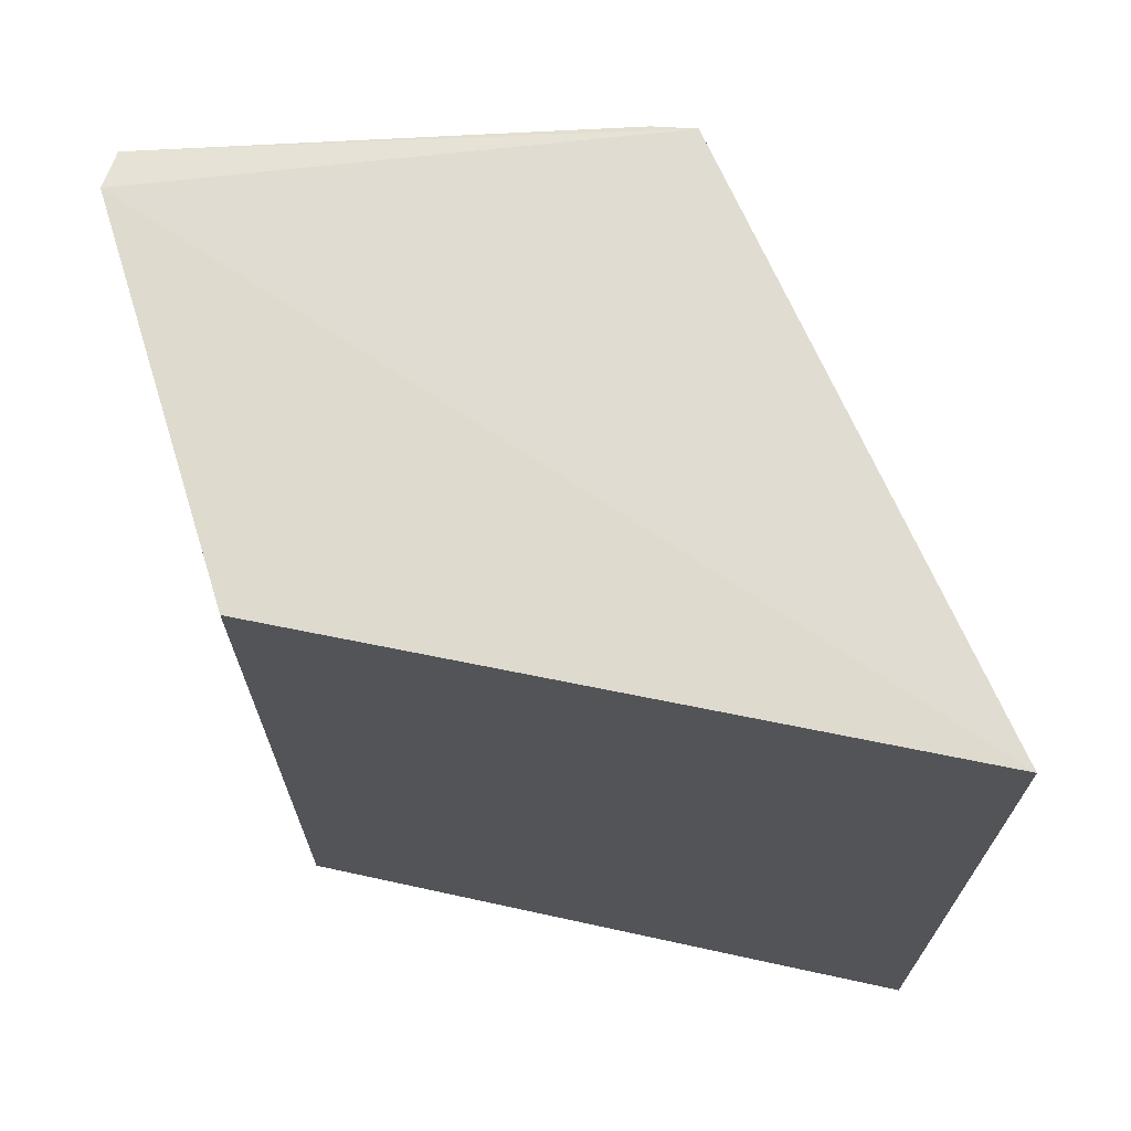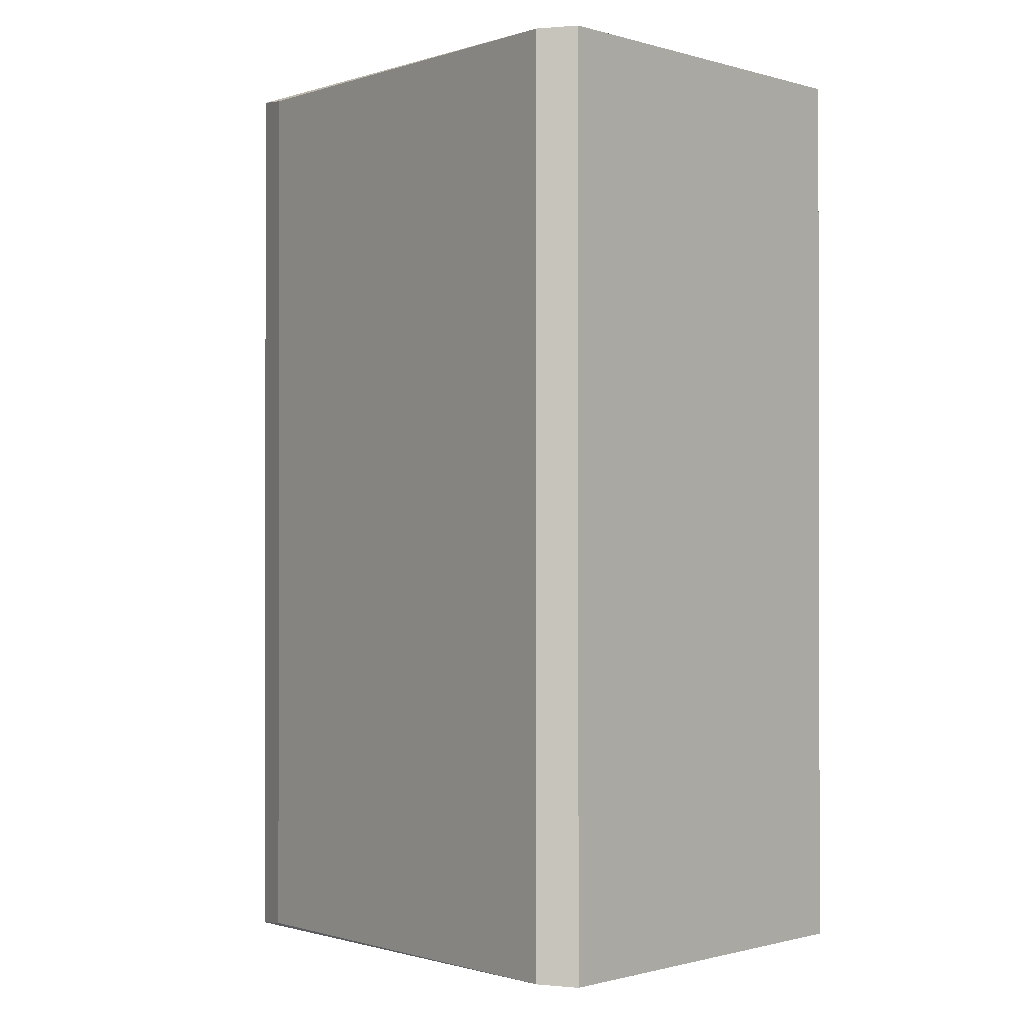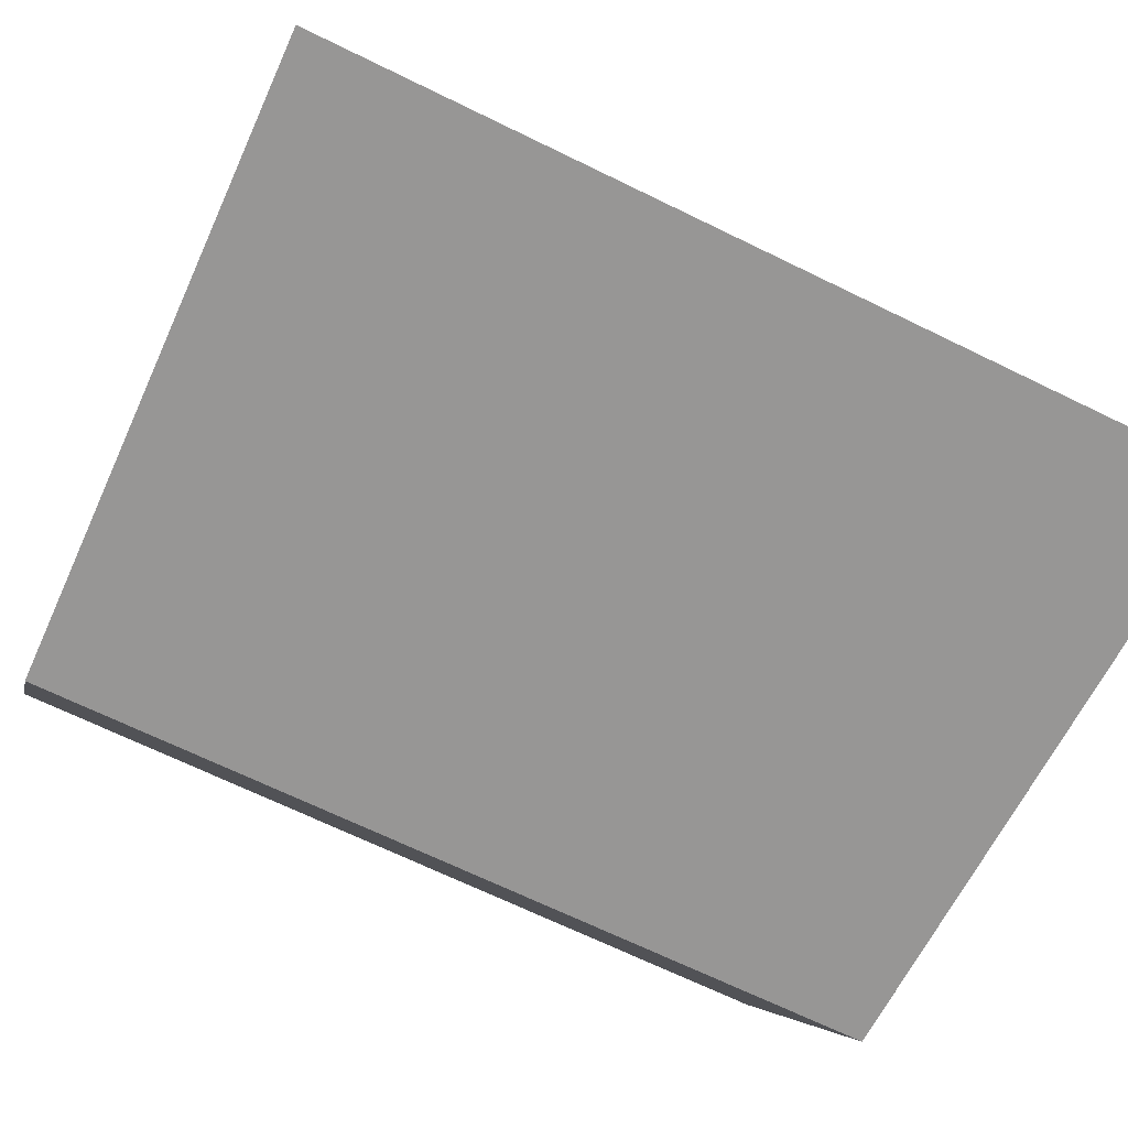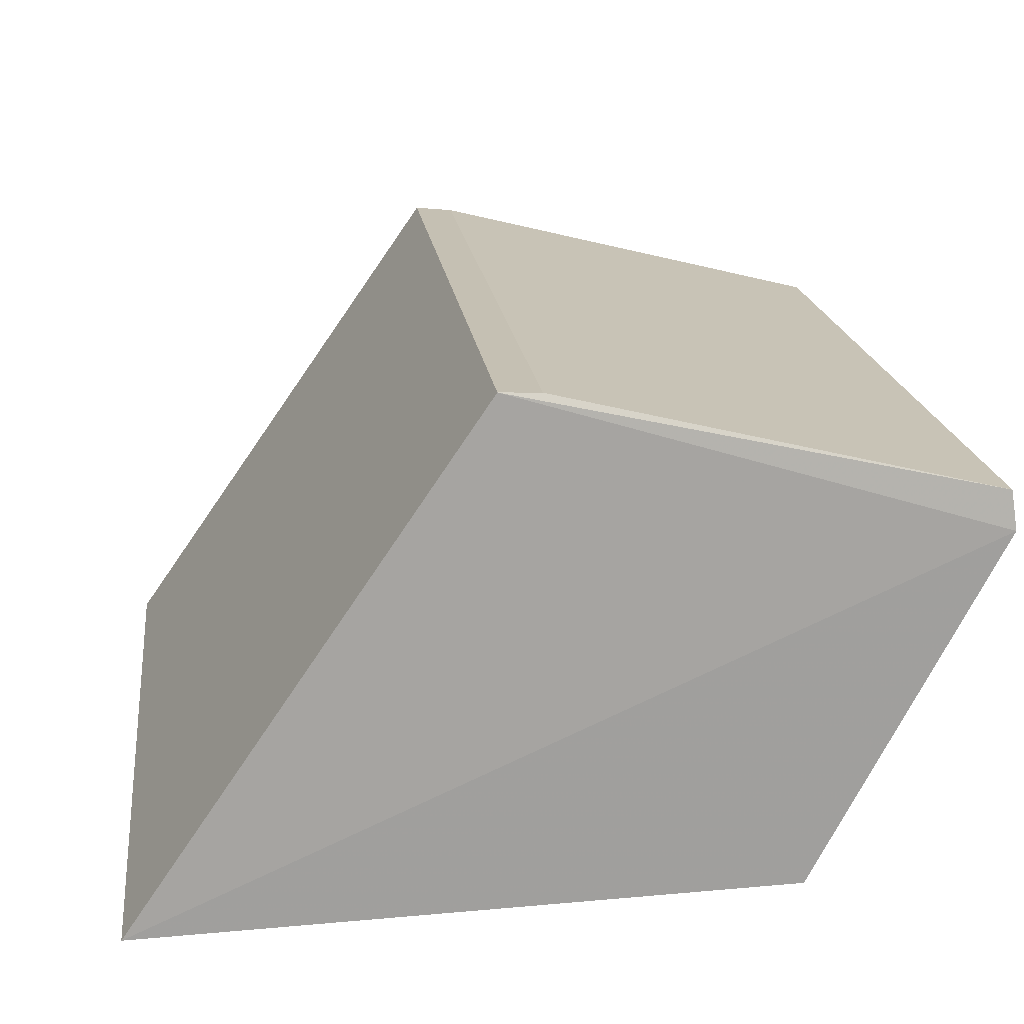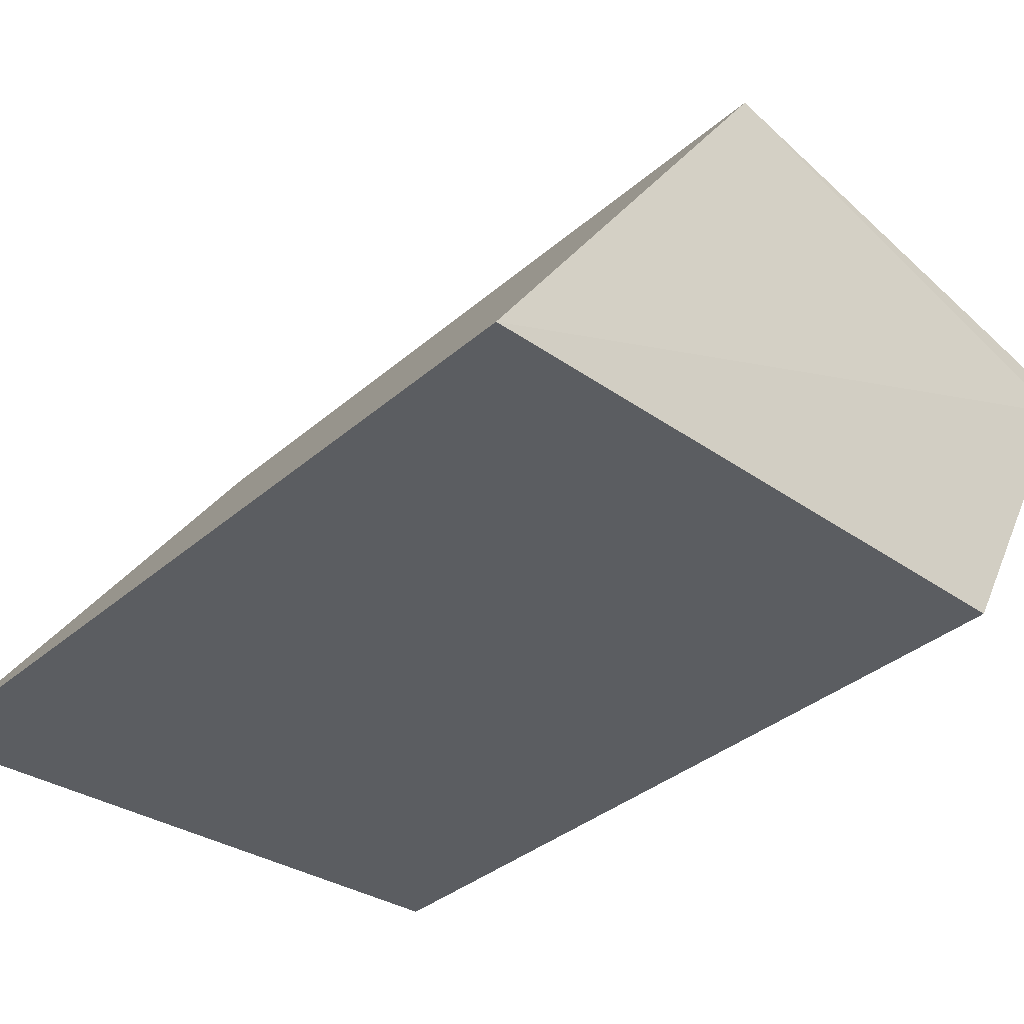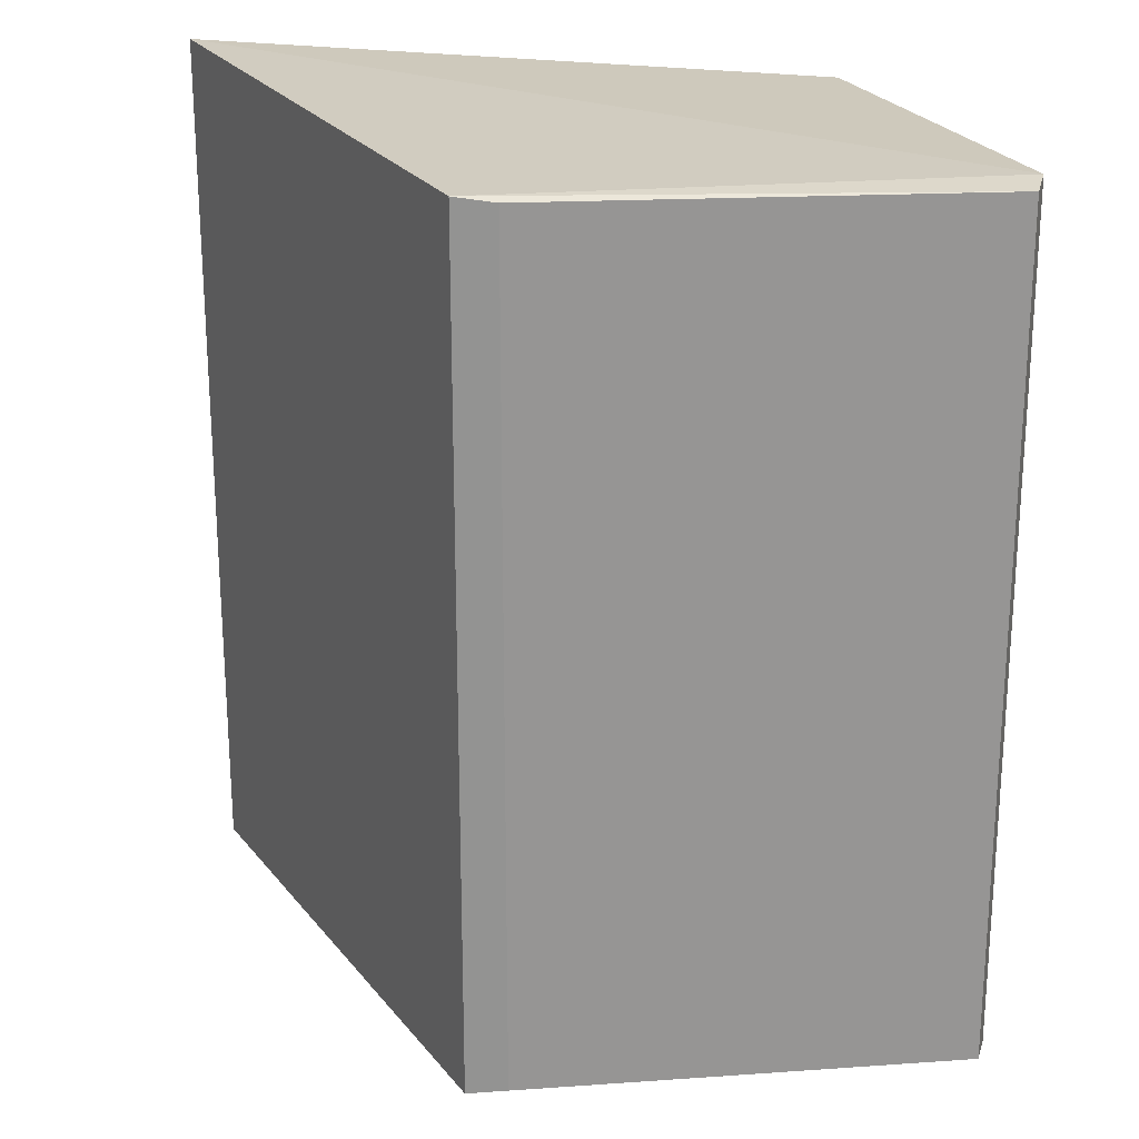
<metadata>
{"format":"obj","ext":"obj","renderer":"f3d","projection":"perspective","resolution":1024,"background":"white","views":[{"elev":70.3,"azim":11.0,"up":"+Z"},{"elev":-0.8,"azim":-112.0,"up":"+Z"},{"elev":-68.8,"azim":64.0,"up":"+Y"},{"elev":18.2,"azim":173.1,"up":"+Y"},{"elev":-36.1,"azim":138.2,"up":"+Y"},{"elev":22.8,"azim":-172.4,"up":"+Z"}]}
</metadata>
<code>
v -0.831 0.7684 -0.946
v 0.8359 -0.04936 0.9271
v 0.3141 0.7035 0.9262
v -0.5425 -0.1263 0.9598
v 0.9053 -0.1495 -0.9999
v -0.5425 -0.1263 -0.9598
v 0.1181 0.9863 -0.9646
v -0.9497 0.7391 0.9465
v 0.1181 0.9863 0.9646
v 0.9053 -0.1495 0.9999
v -0.9604 0.6528 -0.9576
v -0.9604 0.6528 0.9576
v 0.02689 0.9799 0.9536
v 0.0267 0.9798 -0.9535
v -0.9497 0.7391 -0.9465
f 14 7 15
f 3 2 5
f 5 4 6
f 3 5 7
f 2 3 9
f 3 7 9
f 4 5 10
f 5 2 10
f 2 9 10
f 6 4 11
f 5 6 11
f 7 5 11
f 8 11 12
f 9 8 12
f 10 9 12
f 4 10 12
f 11 4 12
f 1 8 13
f 9 7 13
f 8 9 13
f 1 13 14
f 13 7 14
f 8 1 15
f 7 11 15
f 11 8 15
f 1 14 15

</code>
